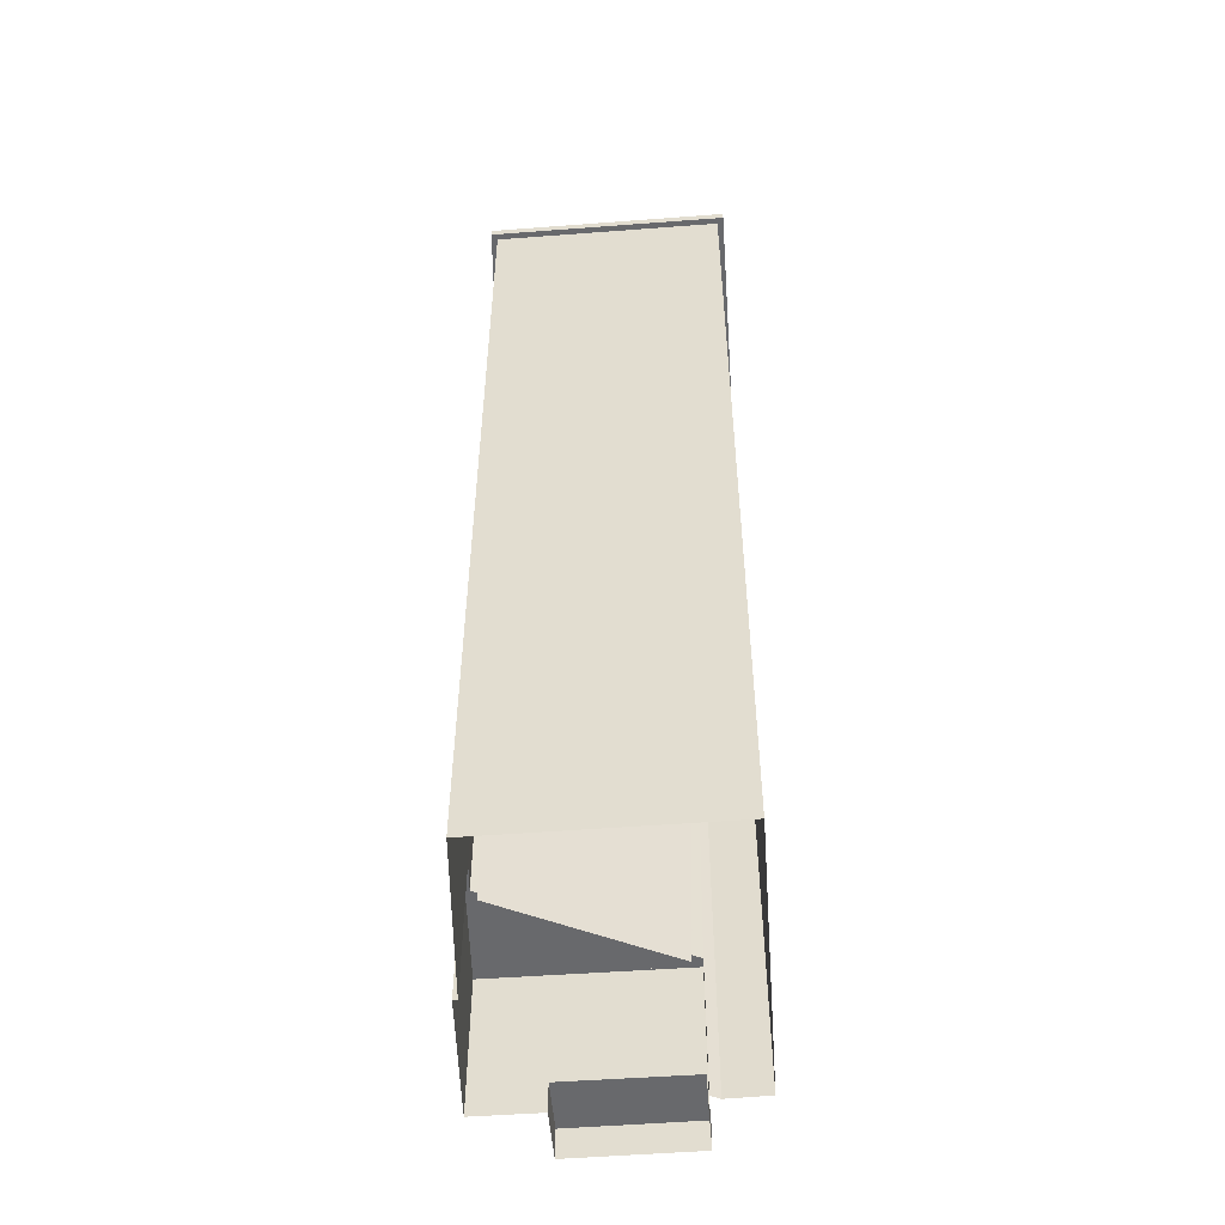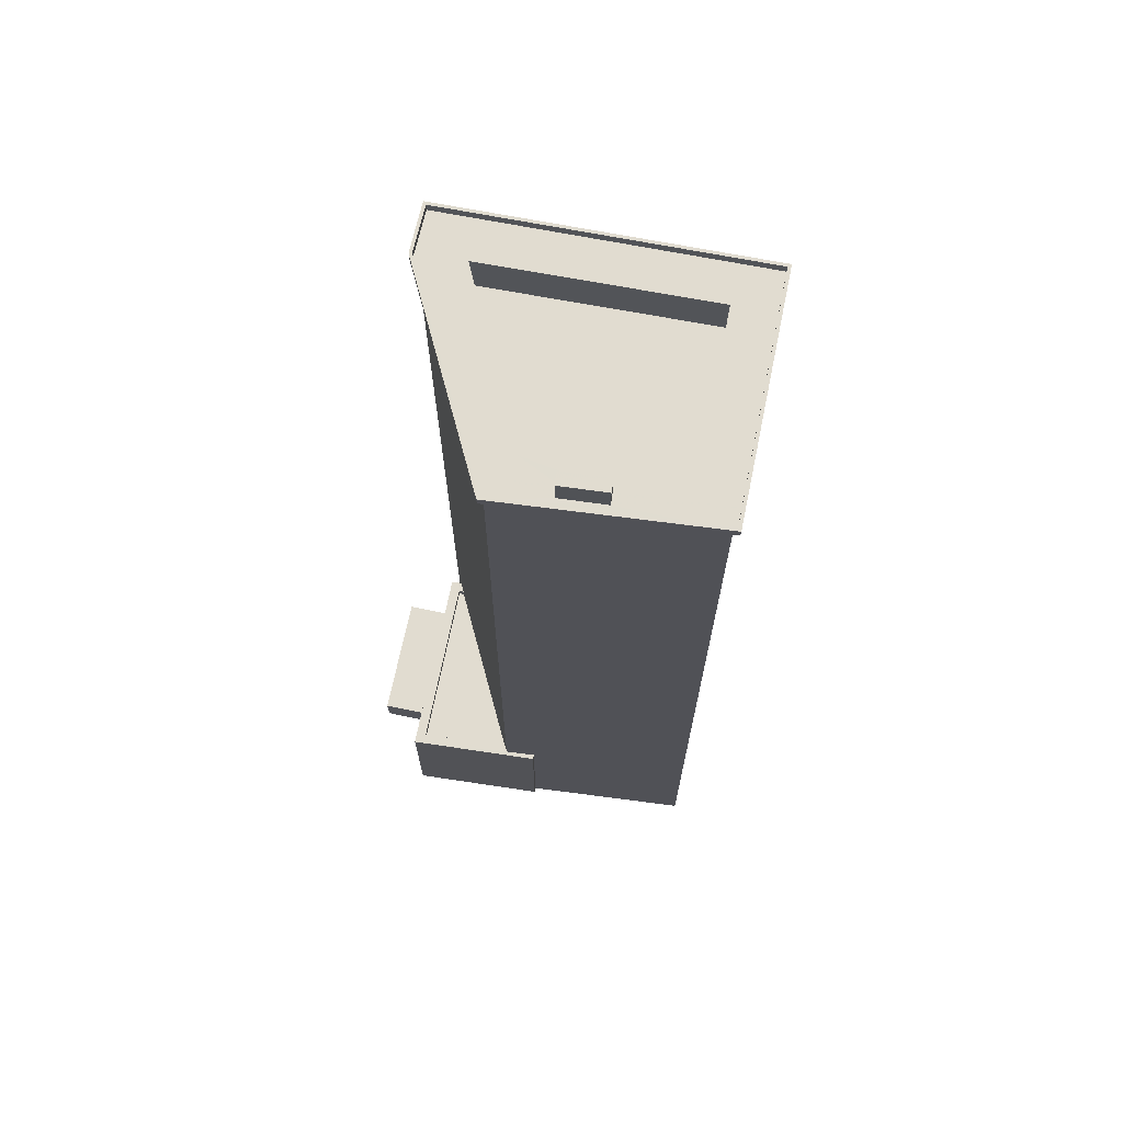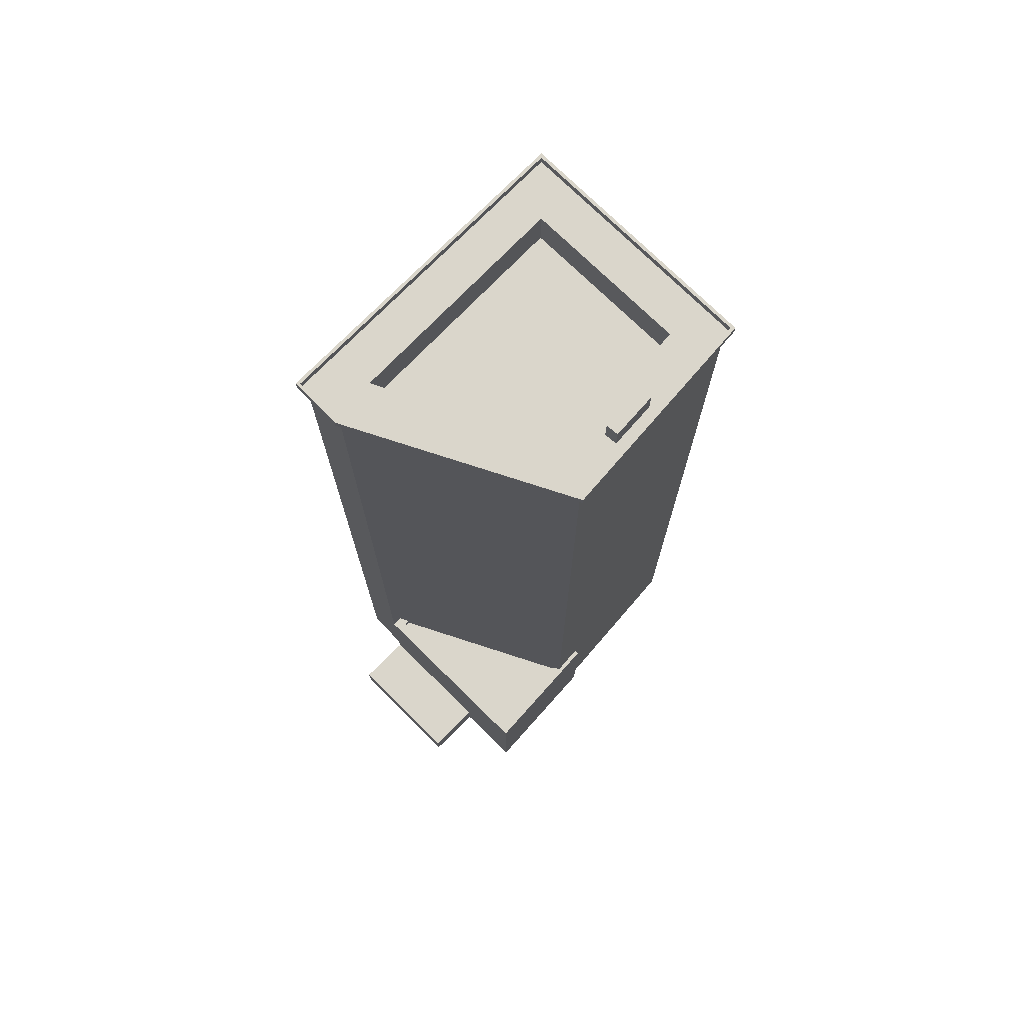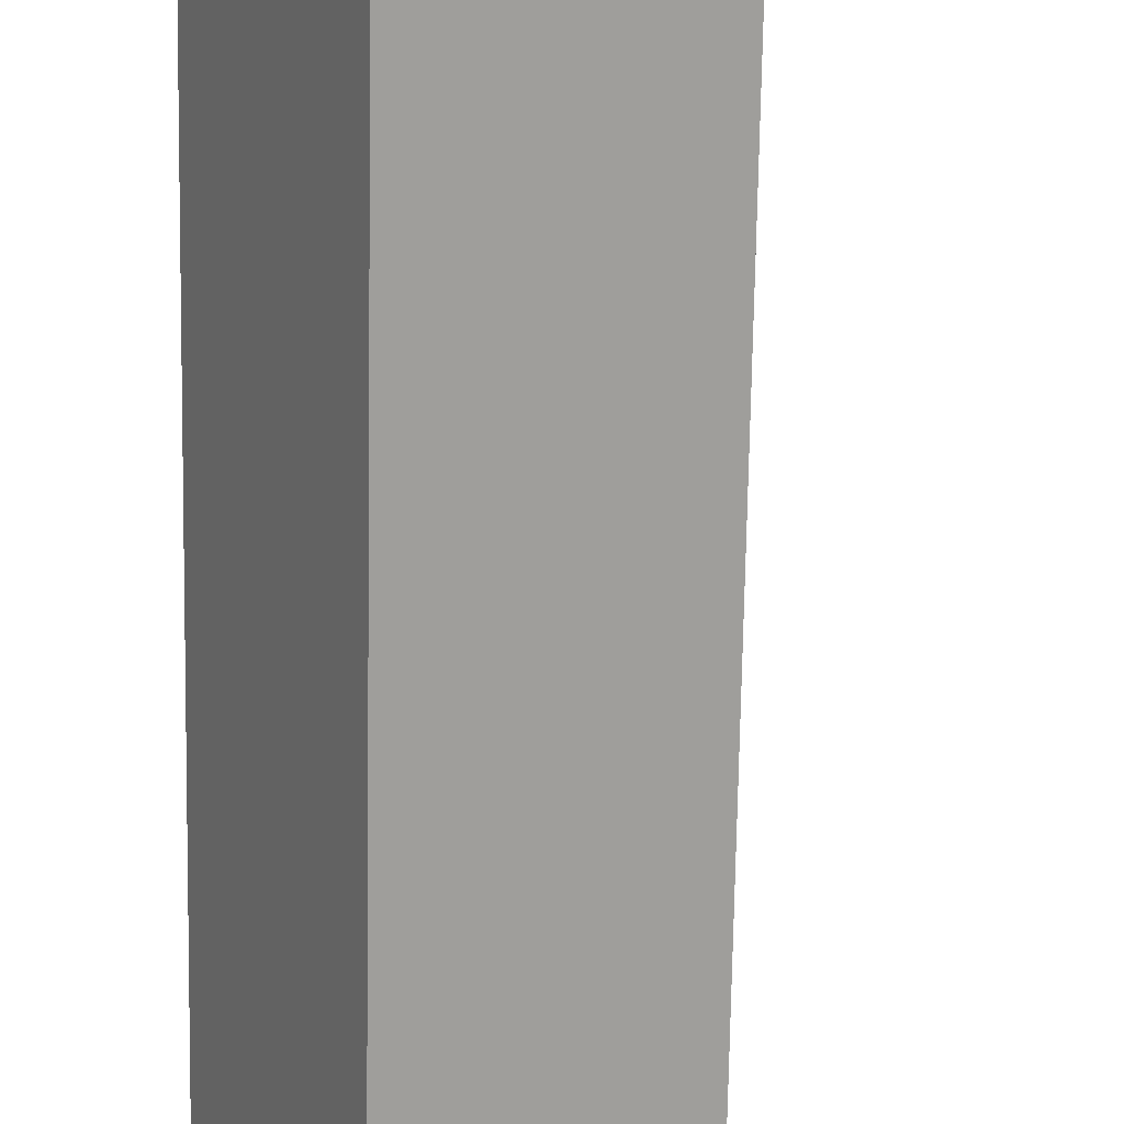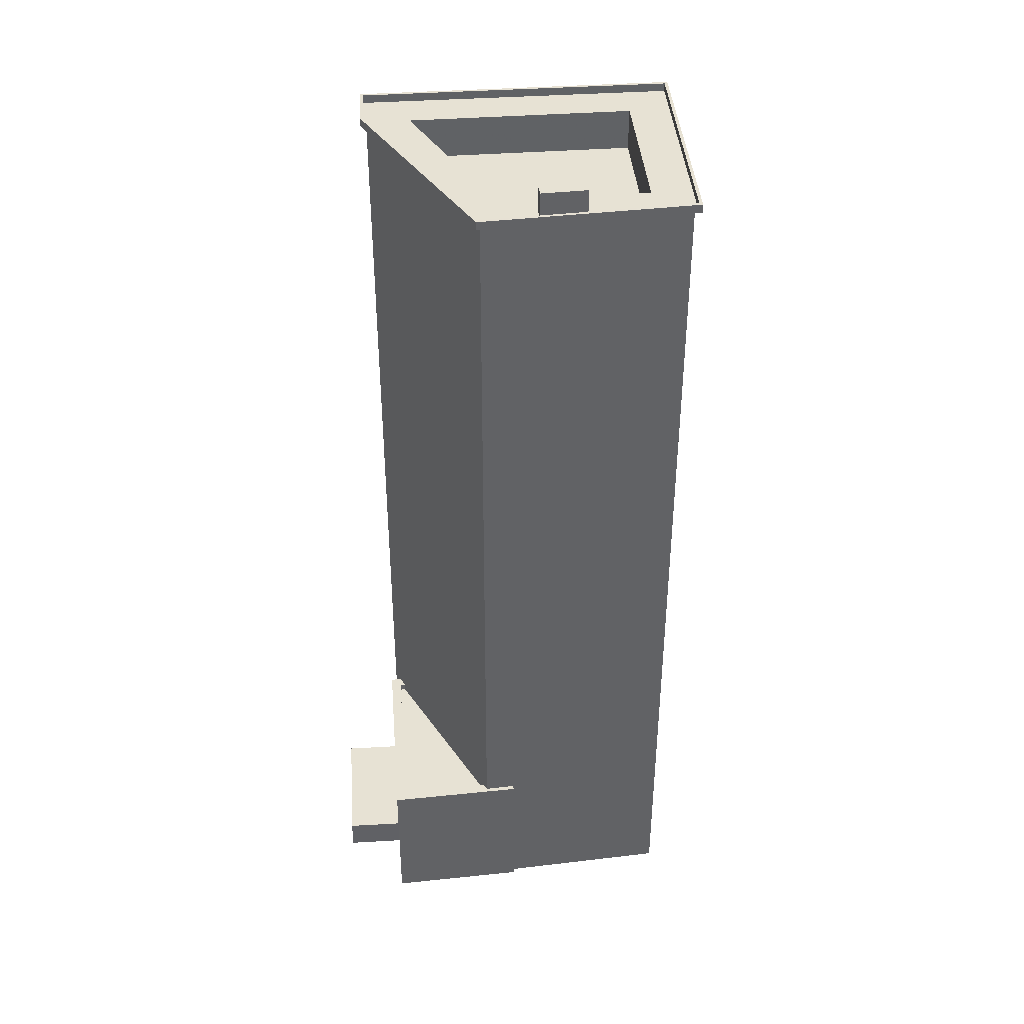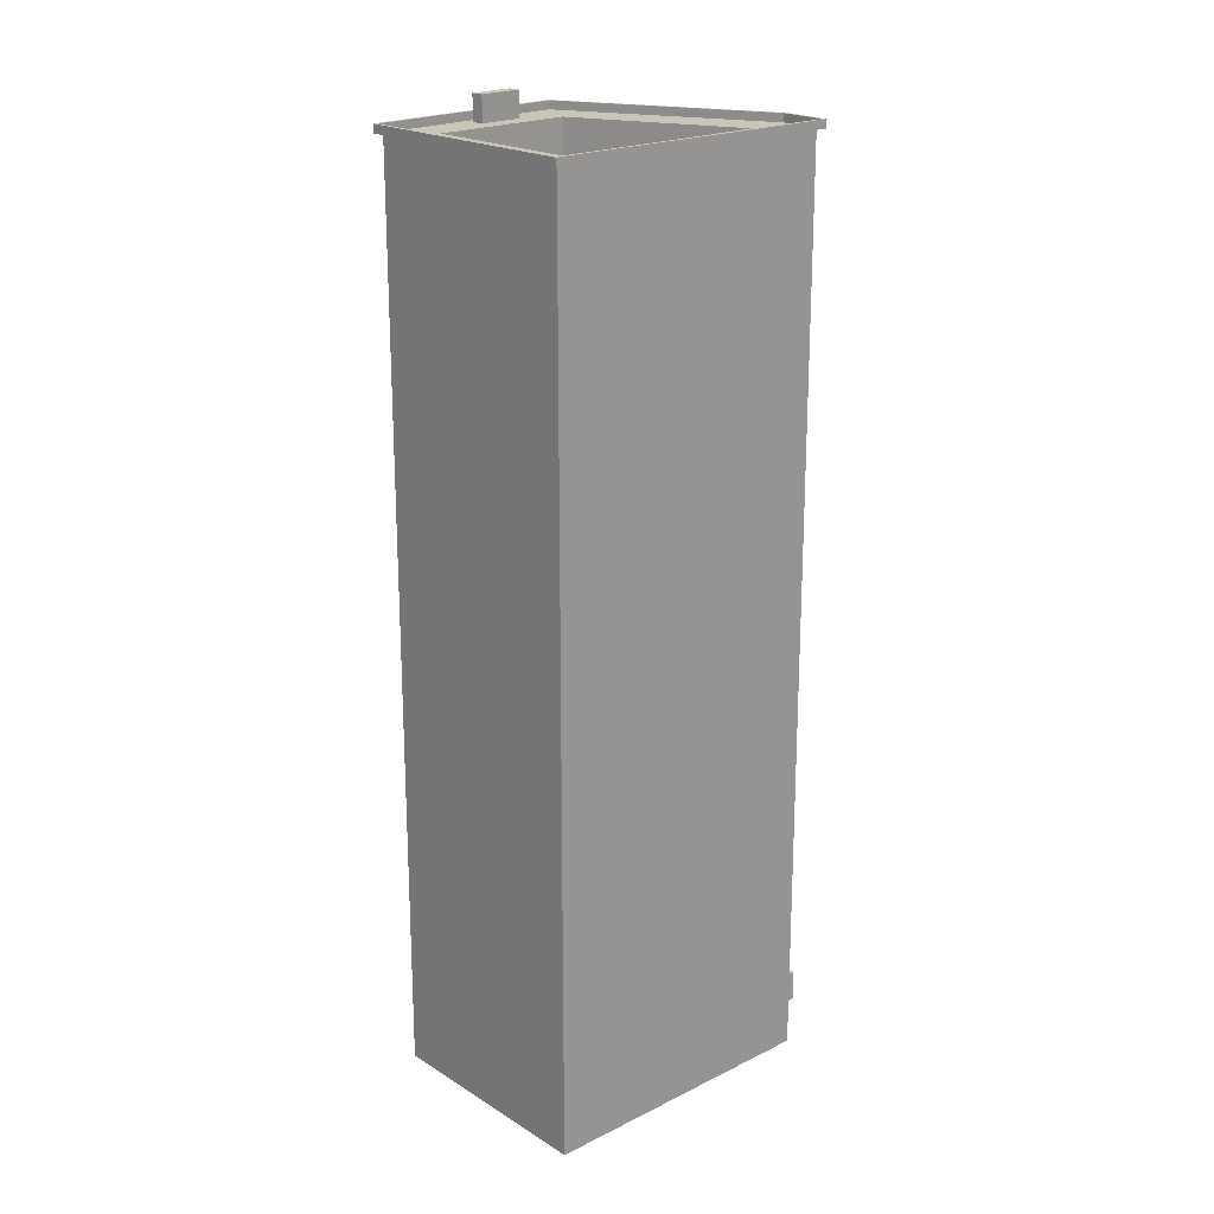
<metadata>
{"format":"obj","ext":"obj","renderer":"f3d","projection":"perspective","resolution":1024,"background":"white","views":[{"elev":-52.7,"azim":67.0,"up":"+Z"},{"elev":69.4,"azim":-16.0,"up":"+Z"},{"elev":73.8,"azim":-72.8,"up":"+Z"},{"elev":-72.1,"azim":179.0,"up":"+Y"},{"elev":39.9,"azim":-31.9,"up":"+Z"},{"elev":20.4,"azim":110.8,"up":"+Z"}]}
</metadata>
<code>
v -8308 -3.966e+04 5.138
v -8308 -3.966e+04 5.138
v -8320 -3.965e+04 5.138
v -8282 -3.964e+04 5.138
v -8293 -3.966e+04 5.137
v -8311 -3.963e+04 5.139
v -8317 -3.964e+04 5.138
v -8322 -3.964e+04 5.138
v -8316 -3.963e+04 5.139
v -8310 -3.963e+04 5.139
v -8308 -3.963e+04 5.139
v -8310 -3.963e+04 5.139
v -8311 -3.963e+04 5.139
v -8308 -3.963e+04 93.38
v -8282 -3.964e+04 93.38
v -8282 -3.964e+04 93.38
v -8311 -3.963e+04 93.38
v -8308 -3.963e+04 93.38
v -8310 -3.963e+04 93.38
v -8292 -3.966e+04 93.38
v -8293 -3.966e+04 93.38
v -8311 -3.965e+04 93.38
v -8310 -3.965e+04 93.38
v -8305 -3.966e+04 95.85
v -8301 -3.966e+04 95.85
v -8301 -3.966e+04 95.85
v -8305 -3.965e+04 95.85
v -8306 -3.963e+04 93.39
v -8308 -3.963e+04 93.39
v -8310 -3.963e+04 93.39
v -8282 -3.964e+04 93.39
v -8292 -3.966e+04 93.39
v -8287 -3.964e+04 93.39
v -8307 -3.965e+04 93.39
v -8309 -3.965e+04 93.39
v -8305 -3.965e+04 93.39
v -8301 -3.966e+04 93.39
v -8294 -3.966e+04 93.39
v -8310 -3.963e+04 94.19
v -8308 -3.963e+04 94.19
v -8311 -3.963e+04 94.19
v -8308 -3.963e+04 94.19
v -8282 -3.964e+04 94.19
v -8282 -3.964e+04 94.19
v -8292 -3.966e+04 94.19
v -8293 -3.966e+04 94.19
v -8311 -3.965e+04 94.19
v -8311 -3.965e+04 94.19
v -8311 -3.965e+04 93.39
v -8301 -3.966e+04 93.39
v -8293 -3.966e+04 93.39
v -8305 -3.966e+04 93.39
v -8311 -3.963e+04 8.195
v -8316 -3.963e+04 8.195
v -8322 -3.964e+04 8.194
v -8317 -3.964e+04 8.194
v -8308 -3.966e+04 19.72
v -8308 -3.966e+04 19.72
v -8310 -3.965e+04 19.72
v -8320 -3.965e+04 19.72
v -8319 -3.965e+04 19.72
v -8311 -3.963e+04 19.72
v -8310 -3.963e+04 19.72
v -8310 -3.963e+04 19.72
v -8311 -3.963e+04 19.72
v -8310 -3.965e+04 19.72
v -8310 -3.963e+04 18.92
v -8311 -3.963e+04 18.92
v -8319 -3.965e+04 18.92
v -8310 -3.965e+04 18.92
v -8307 -3.965e+04 89.39
v -8294 -3.966e+04 89.39
v -8287 -3.964e+04 89.39
v -8306 -3.963e+04 89.39
f 1 2 3
f 4 5 1
f 6 7 8
f 1 3 7
f 6 8 9
f 4 10 11
f 11 10 12
f 10 6 13
f 4 1 10
f 10 7 6
f 1 7 10
f 14 15 16
f 17 14 18
f 17 18 19
f 16 18 14
f 20 21 16
f 15 20 16
f 21 22 23
f 21 20 22
f 17 19 23
f 22 17 23
f 24 25 26
f 27 24 26
f 28 29 30
f 31 29 28
f 32 31 33
f 34 35 36
f 37 32 38
f 37 34 36
f 33 31 28
f 38 32 33
f 38 34 37
f 39 40 41
f 40 42 41
f 43 44 42
f 43 42 40
f 43 45 44
f 43 46 45
f 46 47 48
f 45 46 48
f 47 41 48
f 47 39 41
f 35 34 30
f 35 30 49
f 34 28 30
f 50 51 32
f 51 50 49
f 49 52 35
f 35 52 36
f 32 37 50
f 50 52 49
f 53 54 55
f 56 53 55
f 57 58 59
f 57 59 60
f 61 62 60
f 63 64 65
f 65 64 62
f 59 66 61
f 61 65 62
f 59 61 60
f 67 68 69
f 70 67 69
f 71 72 73
f 74 71 73
f 37 26 25
f 50 37 25
f 52 25 24
f 52 50 25
f 36 24 27
f 36 52 24
f 36 27 26
f 37 36 26
f 23 58 21
f 21 58 5
f 23 59 58
f 5 58 1
f 21 5 4
f 16 21 4
f 67 70 63
f 12 10 64
f 12 64 19
f 66 59 23
f 70 66 63
f 64 63 19
f 19 63 23
f 63 66 23
f 19 11 12
f 19 18 11
f 16 4 11
f 18 16 11
f 44 15 14
f 42 44 14
f 45 20 15
f 44 45 15
f 45 48 22
f 20 45 22
f 48 17 22
f 48 41 17
f 41 14 17
f 41 42 14
f 43 29 31
f 43 40 29
f 51 46 32
f 32 43 31
f 32 46 43
f 49 46 51
f 49 47 46
f 47 49 30
f 39 47 30
f 39 30 29
f 40 39 29
f 71 38 72
f 71 34 38
f 38 33 73
f 72 38 73
f 33 28 74
f 73 33 74
f 74 34 71
f 74 28 34
f 56 55 8
f 7 56 8
f 55 9 8
f 55 54 9
f 53 9 54
f 53 6 9
f 7 3 56
f 3 60 56
f 6 53 13
f 56 60 62
f 53 56 62
f 13 53 62
f 1 57 2
f 1 58 57
f 57 3 2
f 57 60 3
f 13 62 64
f 10 13 64
f 67 65 68
f 67 63 65
f 66 69 61
f 66 70 69
f 61 69 68
f 65 61 68

</code>
